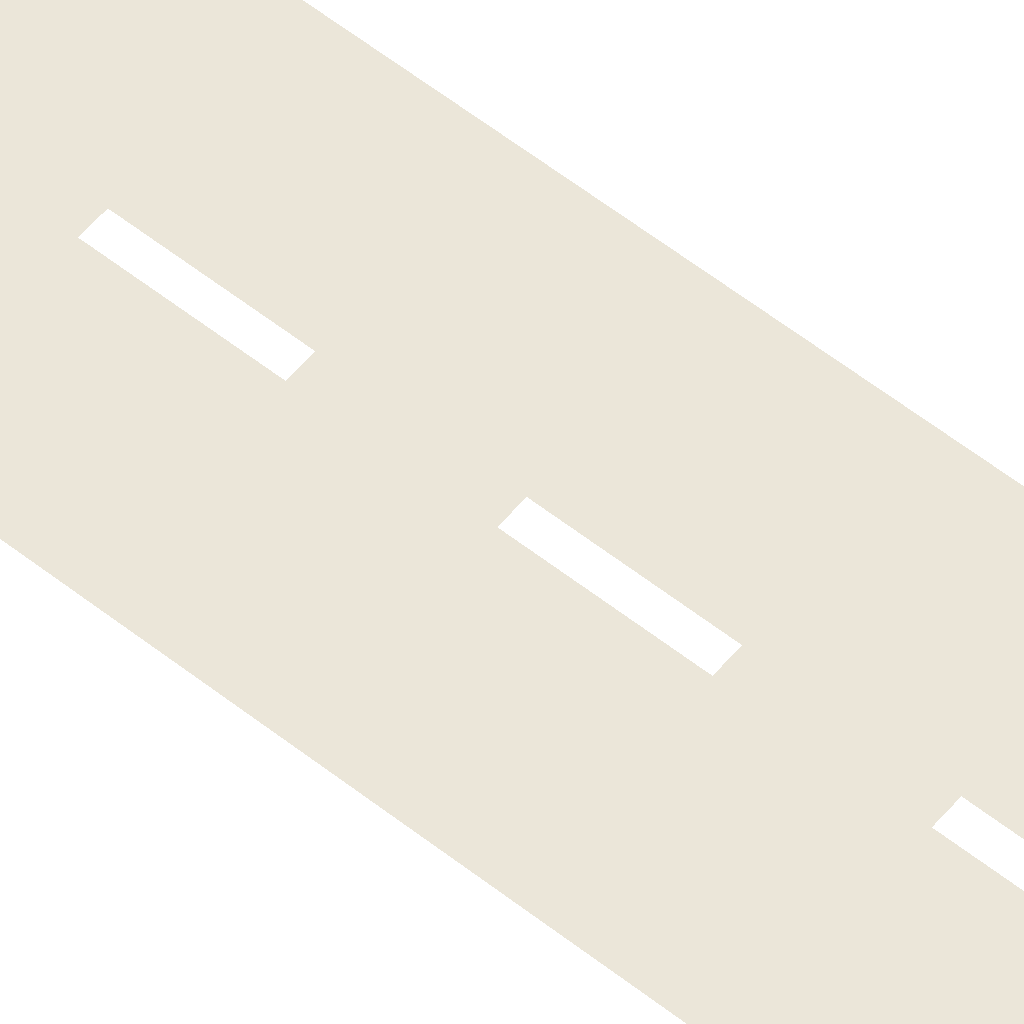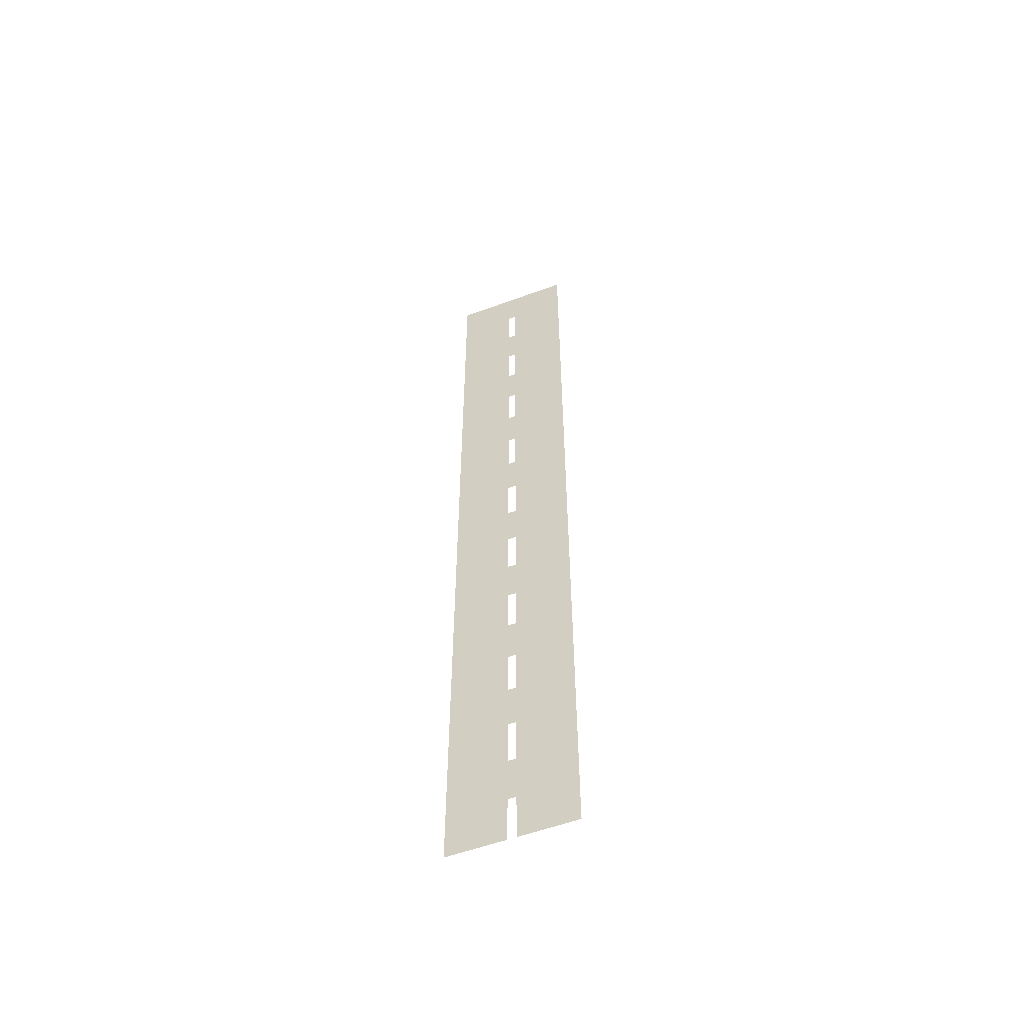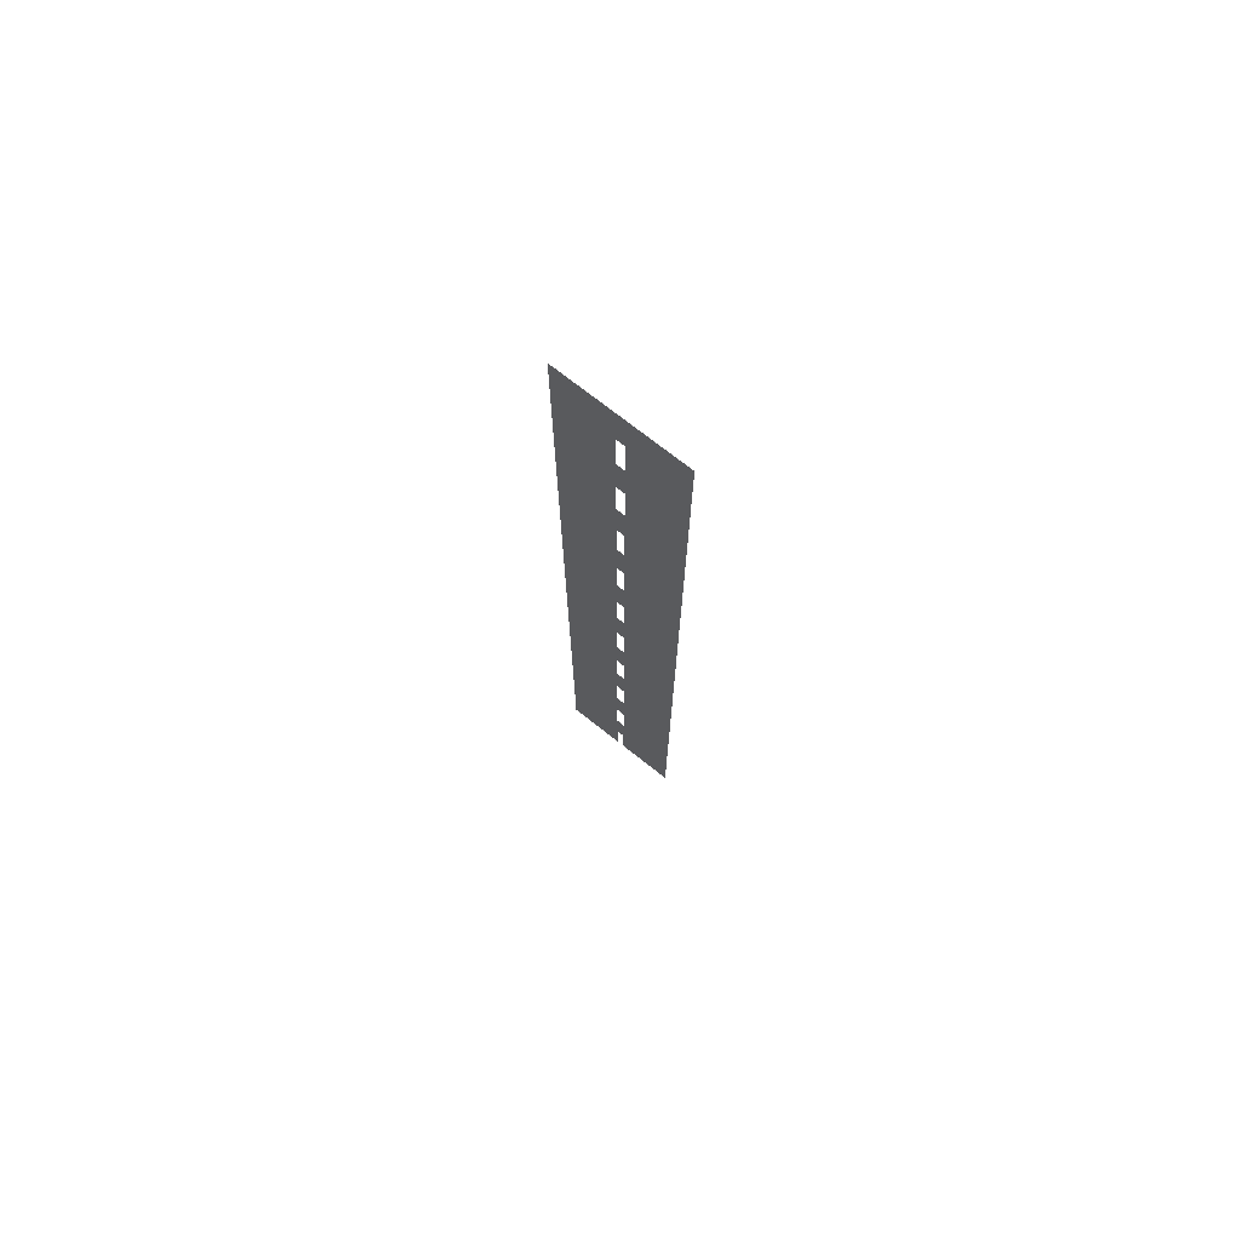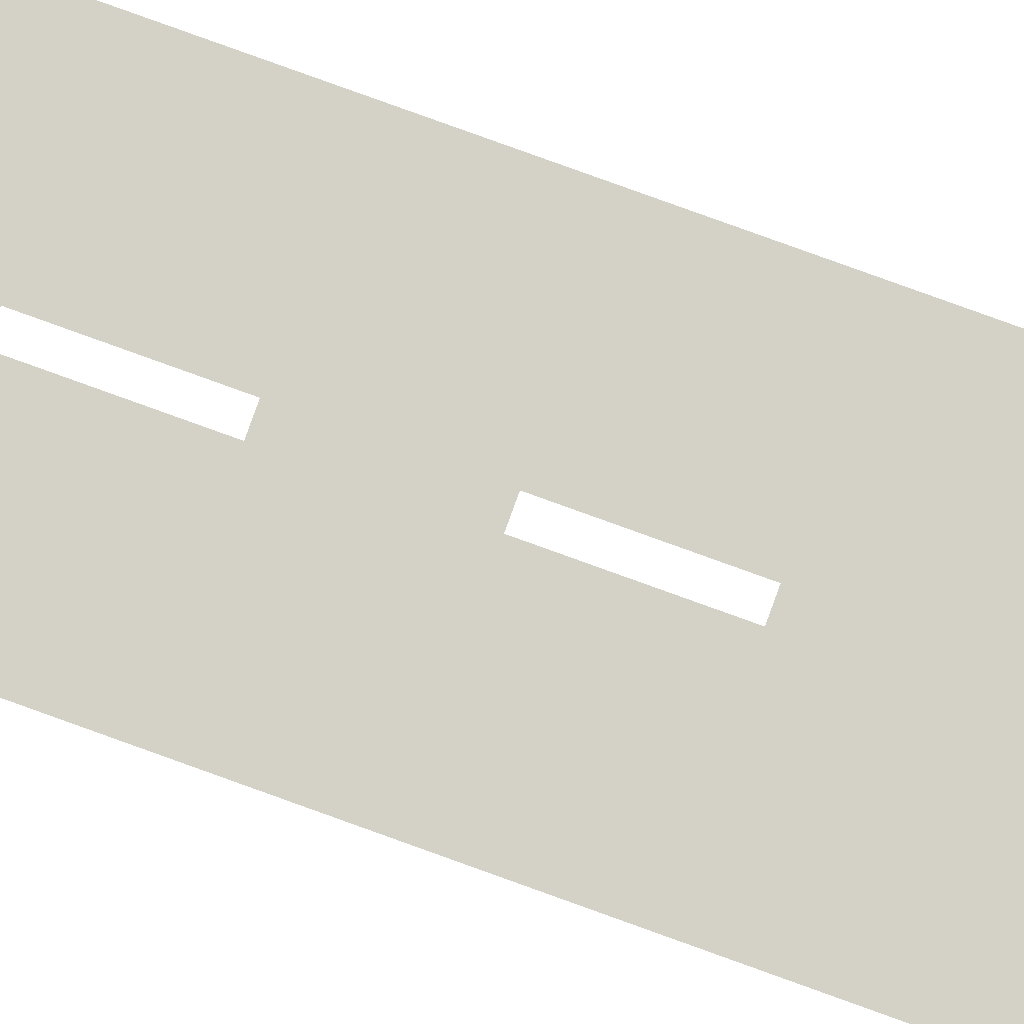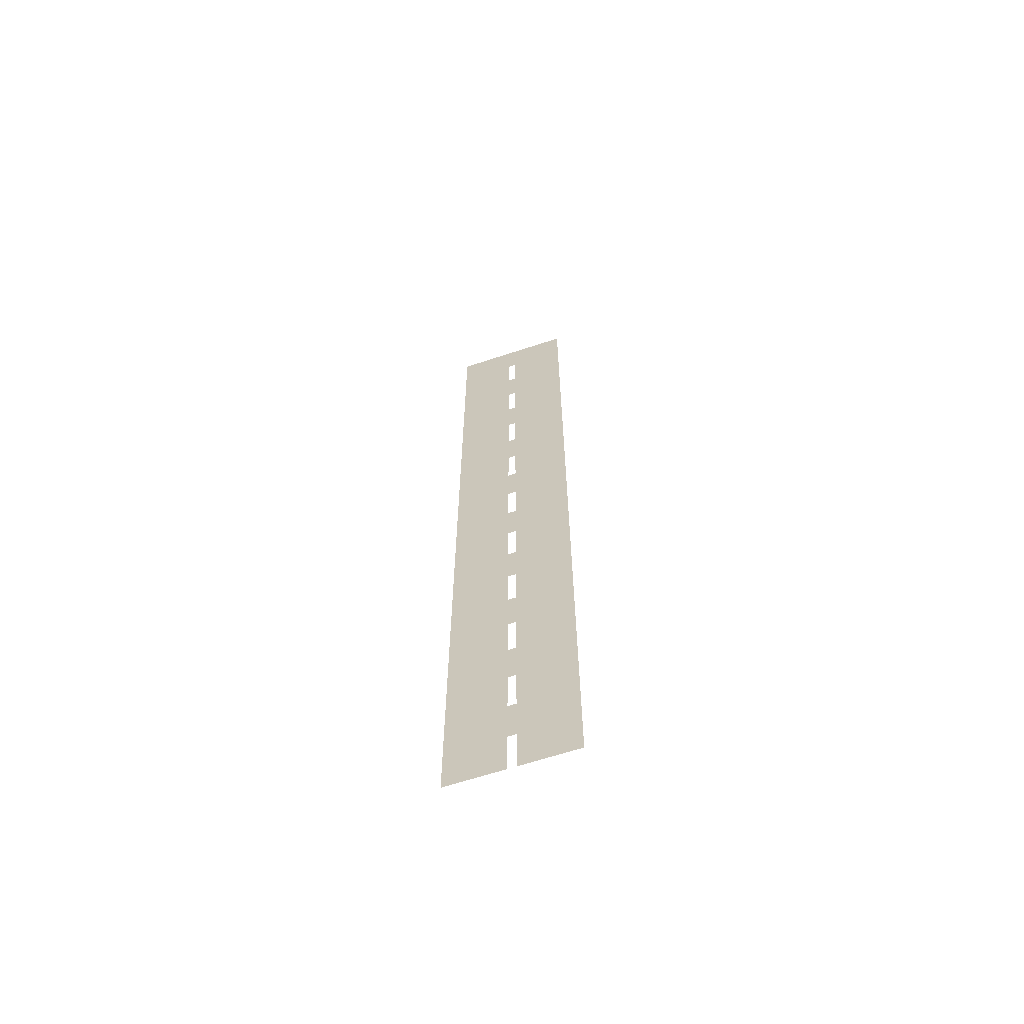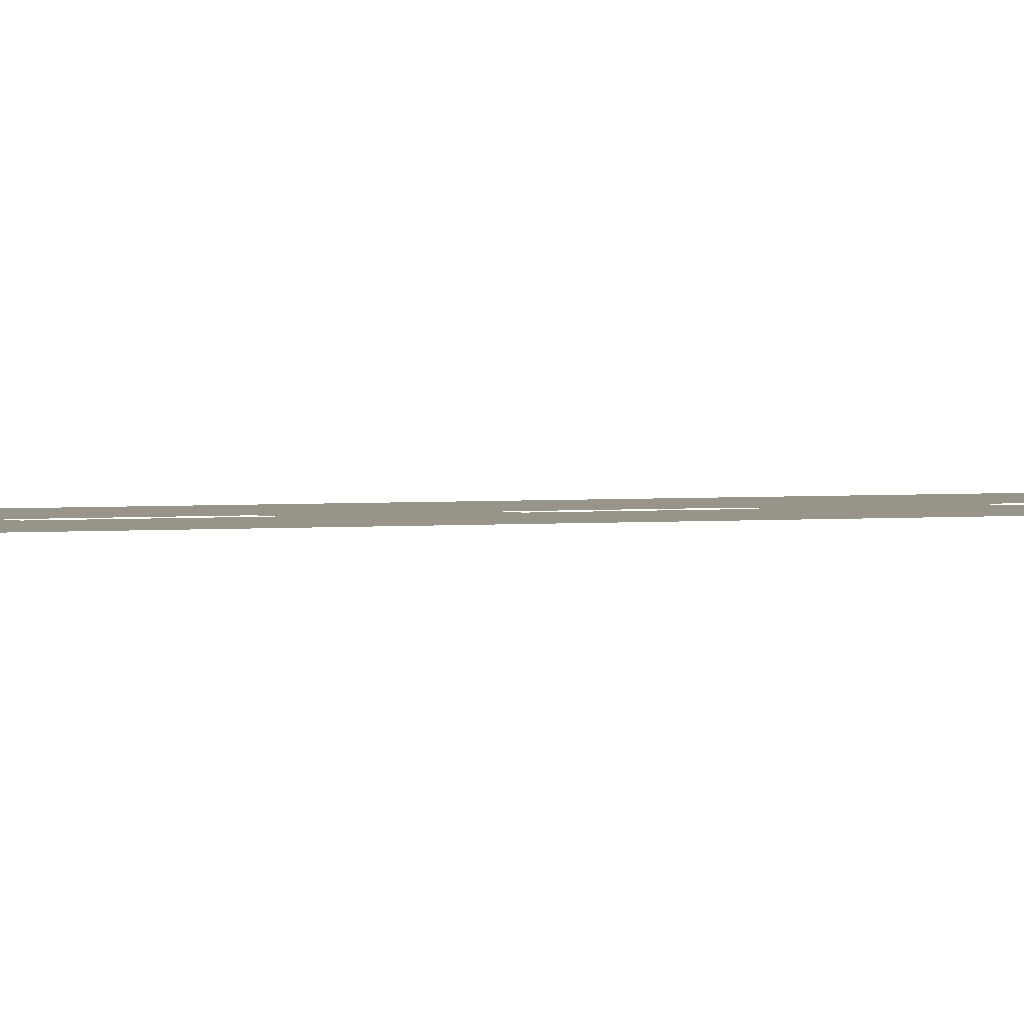
<metadata>
{"format":"obj","ext":"obj","renderer":"f3d","projection":"perspective","resolution":1024,"background":"white","views":[{"elev":56.5,"azim":-50.4,"up":"+Y"},{"elev":-56.0,"azim":21.1,"up":"+Z"},{"elev":74.0,"azim":38.2,"up":"+Z"},{"elev":79.8,"azim":-70.1,"up":"+Y"},{"elev":-64.7,"azim":18.4,"up":"+Z"},{"elev":1.7,"azim":-118.0,"up":"+Y"}]}
</metadata>
<code>
o Plane
v 2.532 0 20
v 2.532 0 18
v -2.532 0 18
v -2.532 0 20
v 0.1688 0 18
v 0.1688 0 20
v -0.1688 0 18
v -0.1688 0 20
v 2.532 0 18
v 2.532 0 16
v -2.532 0 16
v -2.532 0 18
v 0.1688 0 16
v 0.1688 0 18
v -0.1688 0 16
v -0.1688 0 18
v 2.532 0 16
v 2.532 0 14
v -2.532 0 14
v -2.532 0 16
v 0.1688 0 14
v 0.1688 0 16
v -0.1688 0 14
v -0.1688 0 16
v 2.532 0 14
v 2.532 0 12
v -2.532 0 12
v -2.532 0 14
v 0.1688 0 12
v 0.1688 0 14
v -0.1688 0 12
v -0.1688 0 14
v 2.532 0 12
v 2.532 0 10
v -2.532 0 10
v -2.532 0 12
v 0.1688 0 10
v 0.1688 0 12
v -0.1688 0 10
v -0.1688 0 12
v 2.532 0 10
v 2.532 0 8
v -2.532 0 8
v -2.532 0 10
v 0.1688 0 8
v 0.1688 0 10
v -0.1688 0 8
v -0.1688 0 10
v 2.532 0 8
v 2.532 0 6
v -2.532 0 6
v -2.532 0 8
v 0.1688 0 6
v 0.1688 0 8
v -0.1688 0 6
v -0.1688 0 8
v 2.532 0 6
v 2.532 0 4
v -2.532 0 4
v -2.532 0 6
v 0.1688 0 4
v 0.1688 0 6
v -0.1688 0 4
v -0.1688 0 6
v 2.532 0 4
v 2.532 0 2
v -2.532 0 2
v -2.532 0 4
v 0.1688 0 2
v 0.1688 0 4
v -0.1688 0 2
v -0.1688 0 4
v 2.532 0 2
v 2.532 0 0
v -2.532 0 0
v -2.532 0 2
v 0.1688 0 0
v 0.1688 0 2
v -0.1688 0 0
v -0.1688 0 2
v 2.532 0 0
v 2.532 0 -2
v -2.532 0 -2
v -2.532 0 0
v 0.1688 0 -2
v 0.1688 0 0
v -0.1688 0 -2
v -0.1688 0 0
v 2.532 0 -2
v 2.532 0 -4
v -2.532 0 -4
v -2.532 0 -2
v 0.1688 0 -4
v 0.1688 0 -2
v -0.1688 0 -4
v -0.1688 0 -2
v 2.532 0 -4
v 2.532 0 -6
v -2.532 0 -6
v -2.532 0 -4
v 0.1688 0 -6
v 0.1688 0 -4
v -0.1688 0 -6
v -0.1688 0 -4
v 2.532 0 -6
v 2.532 0 -8
v -2.532 0 -8
v -2.532 0 -6
v 0.1688 0 -8
v 0.1688 0 -6
v -0.1688 0 -8
v -0.1688 0 -6
v 2.532 0 -8
v 2.532 0 -10
v -2.532 0 -10
v -2.532 0 -8
v 0.1688 0 -10
v 0.1688 0 -8
v -0.1688 0 -10
v -0.1688 0 -8
v 2.532 0 -10
v 2.532 0 -12
v -2.532 0 -12
v -2.532 0 -10
v 0.1688 0 -12
v 0.1688 0 -10
v -0.1688 0 -12
v -0.1688 0 -10
v 2.532 0 -12
v 2.532 0 -14
v -2.532 0 -14
v -2.532 0 -12
v 0.1688 0 -14
v 0.1688 0 -12
v -0.1688 0 -14
v -0.1688 0 -12
v 2.532 0 -14
v 2.532 0 -16
v -2.532 0 -16
v -2.532 0 -14
v 0.1688 0 -16
v 0.1688 0 -14
v -0.1688 0 -16
v -0.1688 0 -14
v 2.532 0 -16
v 2.532 0 -18
v -2.532 0 -18
v -2.532 0 -16
v 0.1688 0 -18
v 0.1688 0 -16
v -0.1688 0 -18
v -0.1688 0 -16
v 2.532 0 -18
v 2.532 0 -20
v -2.532 0 -20
v -2.532 0 -18
v 0.1688 0 -20
v 0.1688 0 -18
v -0.1688 0 -20
v -0.1688 0 -18
f 6 5 7 8
f 1 2 5 6
f 8 7 3 4
f 9 10 13 14
f 16 15 11 12
f 22 21 23 24
f 17 18 21 22
f 24 23 19 20
f 25 26 29 30
f 32 31 27 28
f 38 37 39 40
f 33 34 37 38
f 40 39 35 36
f 41 42 45 46
f 48 47 43 44
f 54 53 55 56
f 49 50 53 54
f 56 55 51 52
f 57 58 61 62
f 64 63 59 60
f 70 69 71 72
f 65 66 69 70
f 72 71 67 68
f 73 74 77 78
f 80 79 75 76
f 86 85 87 88
f 81 82 85 86
f 88 87 83 84
f 89 90 93 94
f 96 95 91 92
f 102 101 103 104
f 97 98 101 102
f 104 103 99 100
f 105 106 109 110
f 112 111 107 108
f 118 117 119 120
f 113 114 117 118
f 120 119 115 116
f 121 122 125 126
f 128 127 123 124
f 134 133 135 136
f 129 130 133 134
f 136 135 131 132
f 137 138 141 142
f 144 143 139 140
f 150 149 151 152
f 145 146 149 150
f 152 151 147 148
f 153 154 157 158
f 160 159 155 156

</code>
